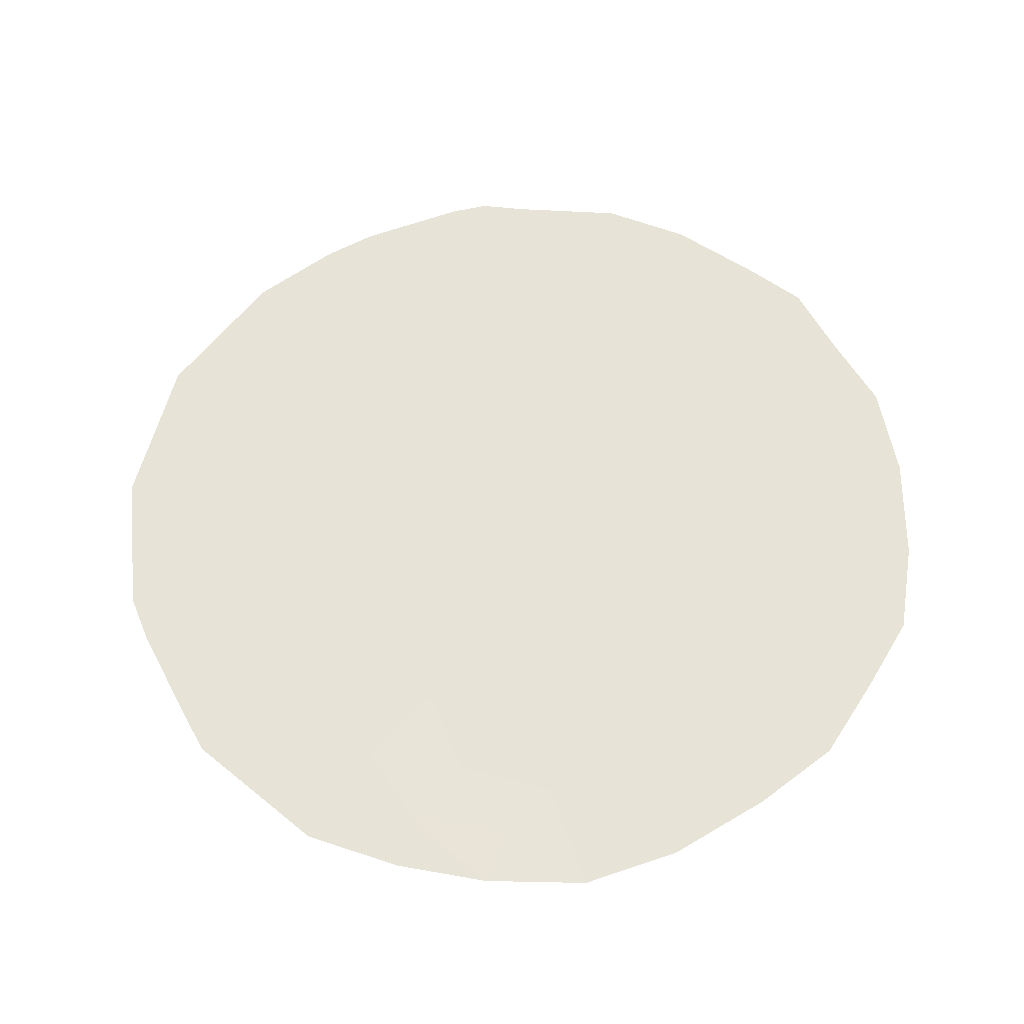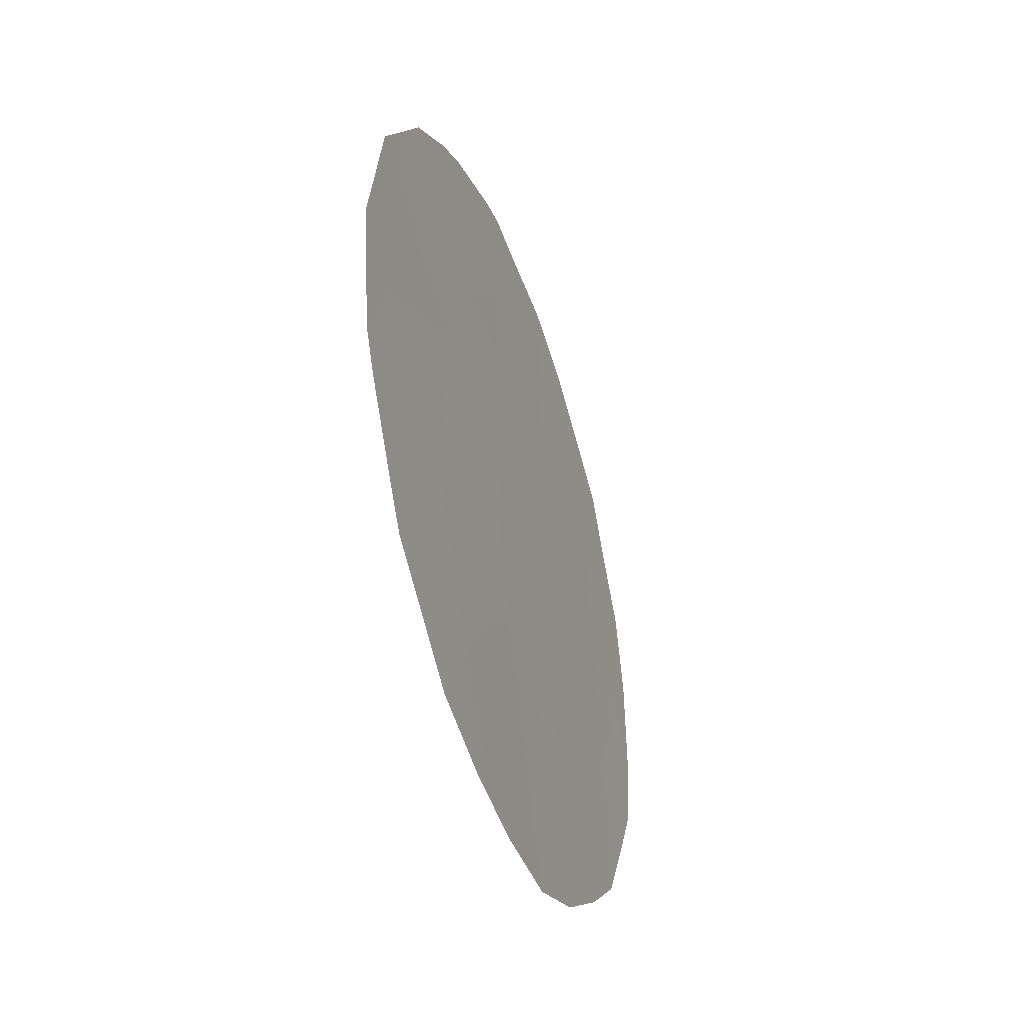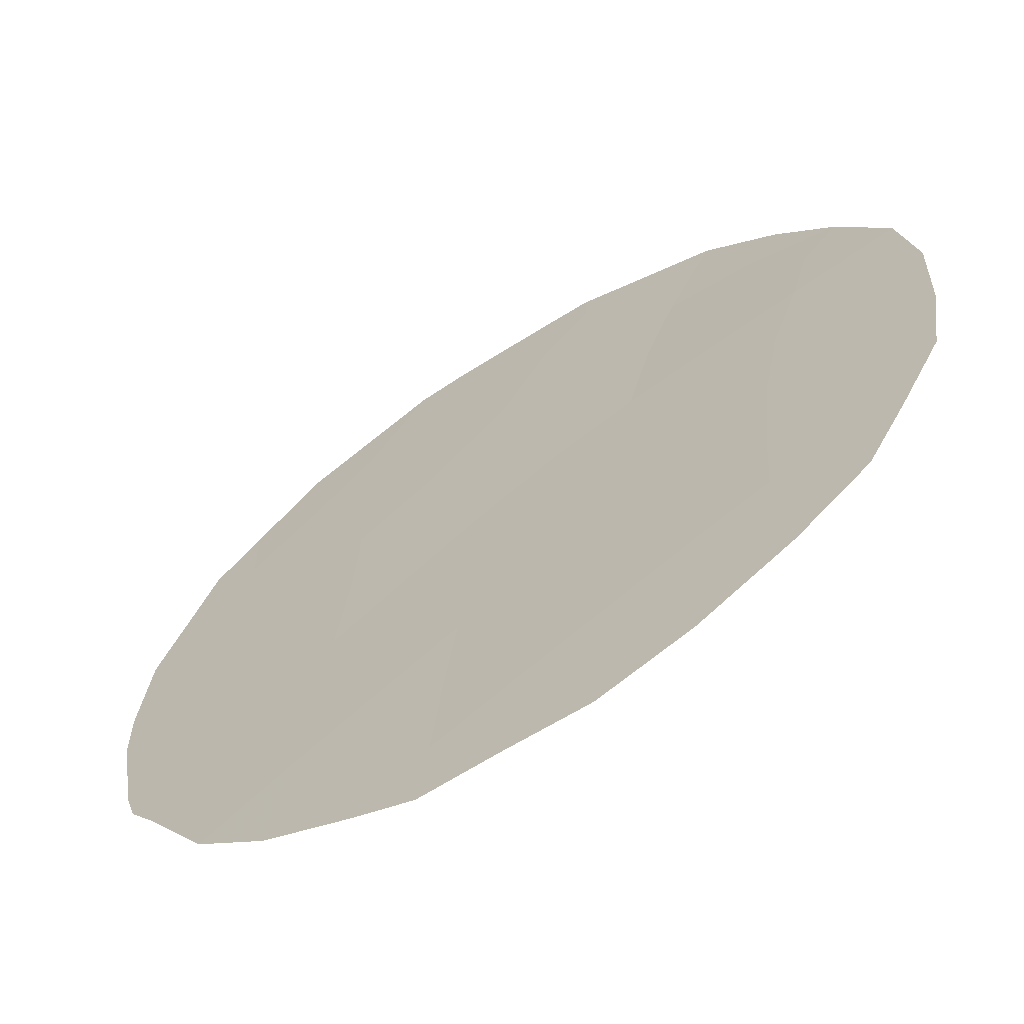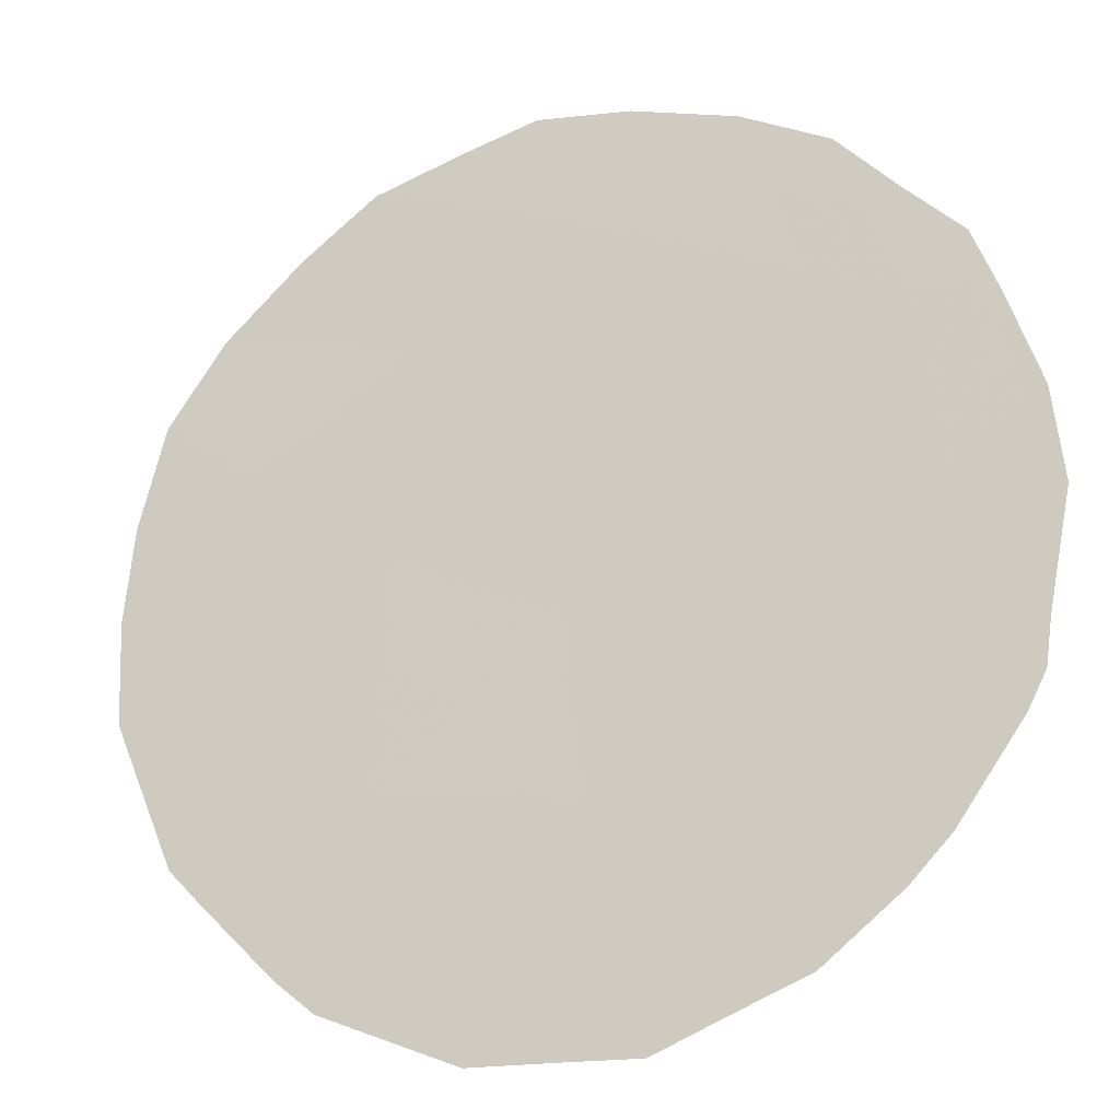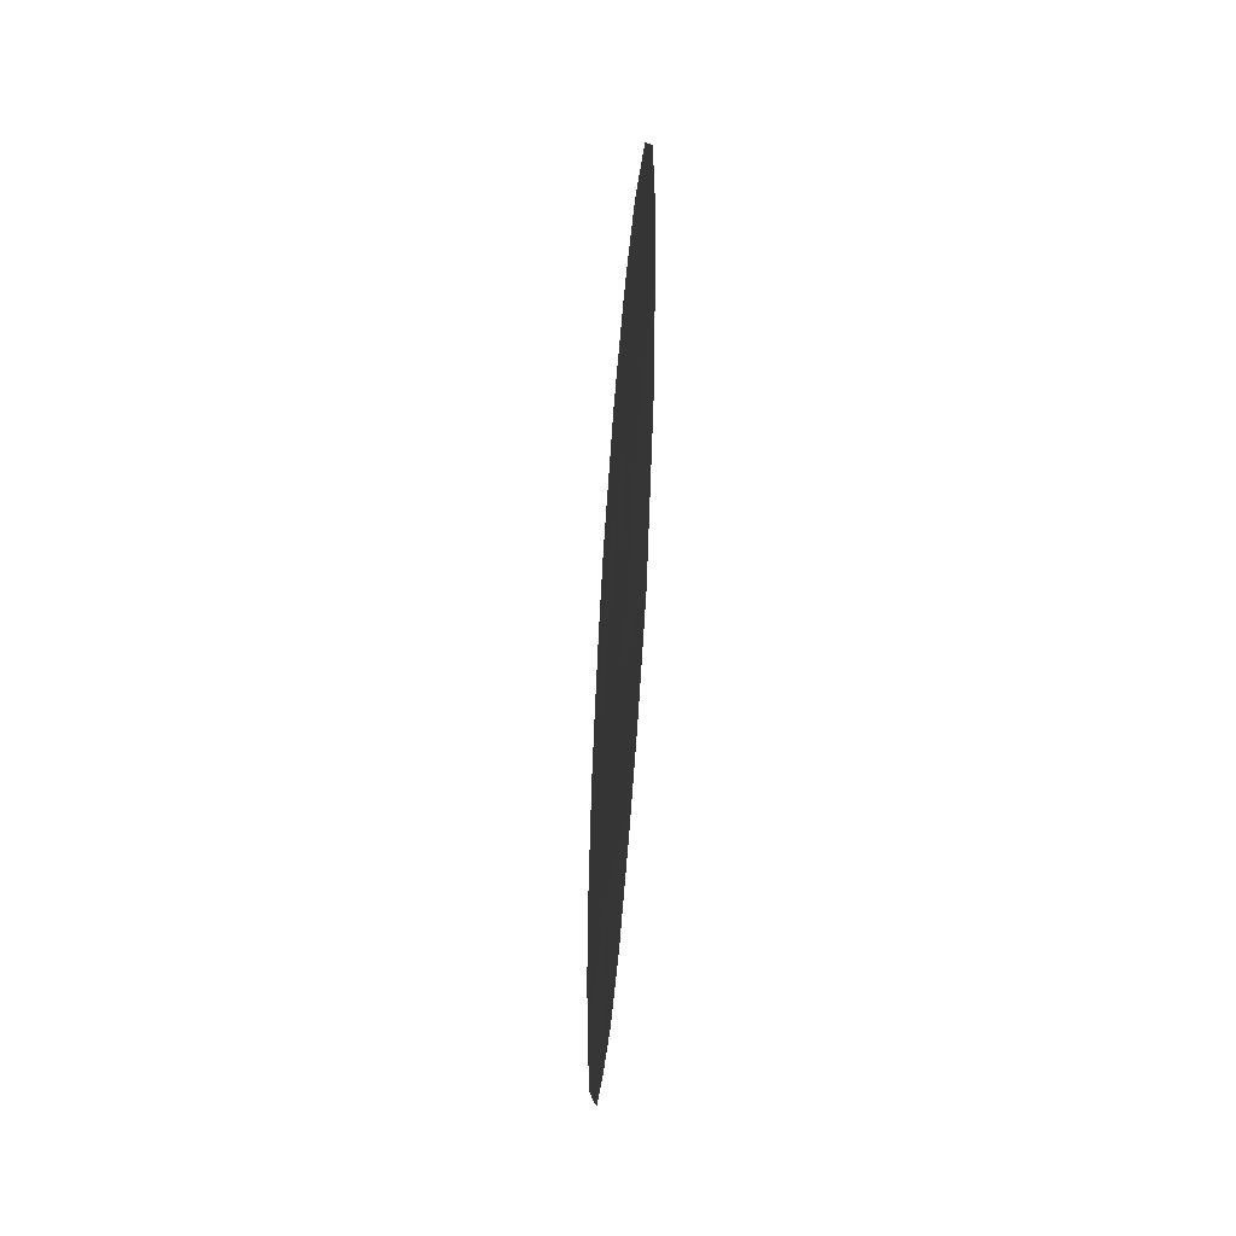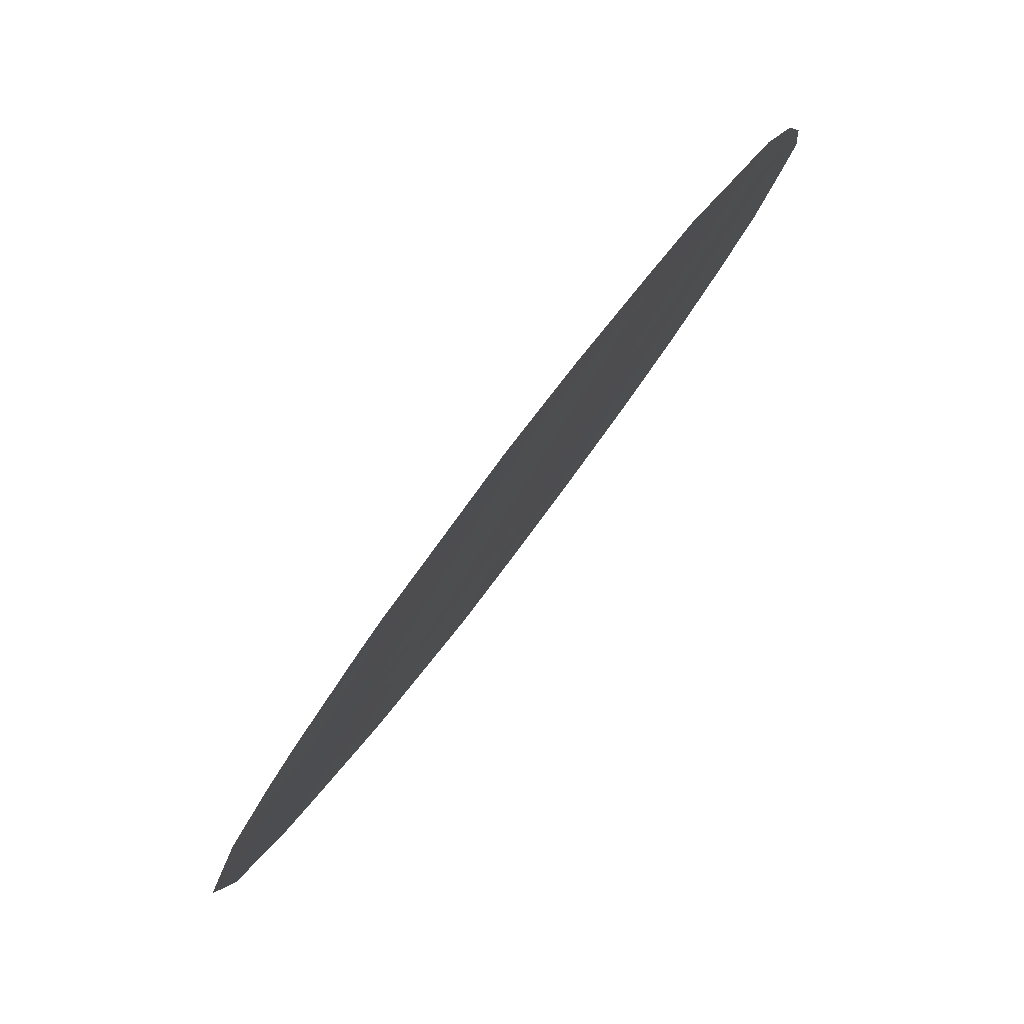
<metadata>
{"format":"obj","ext":"obj","renderer":"f3d","projection":"perspective","resolution":1024,"background":"white","views":[{"elev":-30.4,"azim":-122.2,"up":"+Y"},{"elev":-39.3,"azim":163.3,"up":"+Y"},{"elev":70.9,"azim":-132.7,"up":"+Z"},{"elev":15.2,"azim":118.4,"up":"+Z"},{"elev":-64.2,"azim":140.0,"up":"+Y"},{"elev":7.8,"azim":-170.4,"up":"+Z"}]}
</metadata>
<code>
v 65.52 -14.83 68.45
v 65.37 -16.84 68.61
v 67.45 -19.36 65.67
v 67.05 -21.36 66.18
v 67.65 -15.28 65.51
v 68.76 -14.48 63.98
v 68.28 -20.87 64.46
v 66.6 -13.89 67
v 65.19 -18.81 68.81
v 66.39 -18.01 67.17
v 69.67 -15.57 62.69
v 66.53 -16.05 67.03
v 68.86 -18.76 63.75
v 69.3 -20.54 63.08
v 68.73 -16.52 63.99
v 66.19 -19.94 67.4
v 67.64 -17.37 65.46
v 67.81 -13.18 65.34
v 64.61 -15.98 69.68
v 64.9 -15.14 69.3
v 65.5 -13.87 68.51
v 66.06 -13.19 67.76
v 64.54 -19.33 69.67
v 65.11 -20.95 68.84
v 68.68 -21.87 63.88
v 68.06 -22.26 64.73
v 69.4 -13.91 63.12
v 70.13 -18.63 61.99
v 69.65 -20.24 62.6
v 66.79 -22.52 66.5
v 69.7 -14.58 62.69
v 70 -15.24 62.25
v 65.15 -14.34 68.97
v 68.56 -13.01 64.3
v 67.89 -12.62 65.25
v 67.64 -12.55 65.59
v 66.18 -22.18 67.34
v 64.46 -18.28 69.82
v 69.49 -20.71 62.81
v 70.24 -16.97 61.87
v 66.61 -12.77 67.01
v 67.36 -12.63 65.98
v 70.1 -15.99 62.09
v 65.46 -15.84 68.52
v 64.96 -16.39 69.18
v 65.08 -15.4 69.04
v 67.69 -14.21 65.48
v 68.27 -13.89 64.68
v 68.18 -14.89 64.78
v 66.04 -14.32 67.75
v 65.14 -19.81 68.84
v 64.8 -20.09 69.3
v 66.81 -19.62 66.55
v 67.27 -20.34 65.9
v 66.66 -20.61 66.74
v 66.47 -17.04 67.08
v 65.86 -17.4 67.92
v 65.93 -16.42 67.84
v 67.96 -21.69 64.89
v 68.77 -13.73 63.99
v 68.89 -13.29 63.84
v 67.03 -17.7 66.3
v 67.08 -16.71 66.25
v 69.43 -18.1 62.97
v 69.84 -17.52 62.41
v 69.23 -16.03 63.3
v 68.71 -15.49 64.04
v 68.18 -15.93 64.76
v 67.9 -20.09 65.02
v 67.65 -21.04 65.34
v 69.2 -19.8 63.24
v 70 -19.16 62.16
v 67.36 -21.89 65.72
v 67.46 -22.47 65.56
v 66.55 -21.55 66.86
v 64.88 -17.41 69.26
v 64.47 -17.06 69.83
v 66.11 -21.02 67.47
v 65.77 -18.36 68.02
v 66.29 -18.96 67.28
v 65.68 -19.34 68.11
v 67.65 -16.33 65.48
v 68.21 -16.97 64.69
v 67.13 -14.6 66.25
v 67.19 -13.54 66.19
v 64.85 -18.31 69.28
v 66 -15.39 67.77
v 68.87 -20.71 63.67
v 69.08 -21.31 63.36
v 70.19 -17.8 61.93
v 69.3 -14.98 63.22
v 66.94 -18.66 66.4
v 67.1 -15.67 66.25
v 67.58 -18.37 65.51
v 69.29 -17.04 63.19
v 68.74 -17.49 63.95
v 68.12 -19.07 64.76
v 68.56 -19.86 64.12
v 65.29 -17.82 68.69
v 68.22 -18.03 64.65
v 65.59 -21.58 68.17
v 66.57 -14.98 67.01
v 69.74 -16.52 62.58
v 65.61 -20.4 68.17
v 69.56 -19.13 62.76
f 44 45 46
f 33 46 20
f 47 48 49
f 8 50 22
f 51 104 24
f 53 54 55
f 56 57 58
f 62 56 63
f 91 66 67
f 68 49 67
f 54 69 70
f 70 59 73
f 4 30 75
f 11 91 31
f 1 33 21
f 18 36 35
f 76 77 45
f 55 75 78
f 79 80 81
f 82 68 83
f 48 18 34
f 84 85 47
f 1 46 33
f 87 58 44
f 88 14 89
f 14 29 39
f 28 65 90
f 91 6 27
f 32 11 31
f 92 53 80
f 82 63 93
f 94 92 62
f 103 95 66
f 97 98 69
f 79 99 57
f 99 86 76
f 94 100 97
f 104 78 101
f 8 22 41
f 18 42 36
f 18 85 42
f 84 93 102
f 50 102 87
f 65 103 40
f 11 32 43
f 1 44 46
f 44 2 45
f 46 45 19
f 46 19 20
f 5 47 49
f 47 18 48
f 49 48 6
f 21 50 1
f 50 21 22
f 24 52 51
f 9 51 23
f 52 23 51
f 16 53 55
f 53 3 54
f 55 54 4
f 12 56 58
f 56 10 57
f 58 57 2
f 7 25 59
f 26 59 25
f 17 62 63
f 62 10 56
f 63 56 12
f 13 64 105
f 72 105 28
f 6 91 67
f 91 11 66
f 67 66 15
f 15 68 67
f 68 5 49
f 67 49 6
f 4 54 70
f 54 3 69
f 70 69 7
f 14 71 29
f 72 29 105
f 4 70 73
f 70 7 59
f 74 59 26
f 74 73 59
f 75 30 37
f 18 35 34
f 2 76 45
f 45 77 19
f 16 55 78
f 55 4 75
f 78 75 37
f 9 79 81
f 79 10 80
f 81 80 16
f 81 51 9
f 17 82 83
f 82 5 68
f 83 68 15
f 6 48 60
f 60 48 34
f 61 60 34
f 5 84 47
f 84 8 85
f 47 85 18
f 9 23 86
f 38 86 23
f 1 87 44
f 87 12 58
f 44 58 2
f 39 89 14
f 7 88 25
f 89 25 88
f 90 65 40
f 91 27 31
f 10 92 80
f 92 3 53
f 80 53 16
f 5 82 93
f 82 17 63
f 93 63 12
f 17 94 62
f 94 3 92
f 62 92 10
f 11 103 66
f 103 65 95
f 66 95 15
f 96 15 95
f 64 95 65
f 3 97 69
f 97 13 98
f 69 98 7
f 14 88 71
f 88 7 98
f 105 71 13
f 10 79 57
f 79 9 99
f 57 99 2
f 2 99 76
f 99 9 86
f 76 86 38
f 77 76 38
f 3 94 97
f 94 17 100
f 97 100 13
f 96 13 100
f 83 100 17
f 24 104 101
f 101 78 37
f 41 85 8
f 85 41 42
f 8 84 102
f 84 5 93
f 102 93 12
f 1 50 87
f 50 8 102
f 87 102 12
f 43 103 11
f 103 43 40
f 60 61 27
f 64 65 28
f 6 60 27
f 105 64 28
f 104 51 81
f 16 104 81
f 71 88 98
f 71 98 13
f 104 16 78
f 73 74 30
f 4 73 30
f 105 29 71
f 96 95 64
f 13 96 64
f 96 100 83
f 15 96 83

</code>
